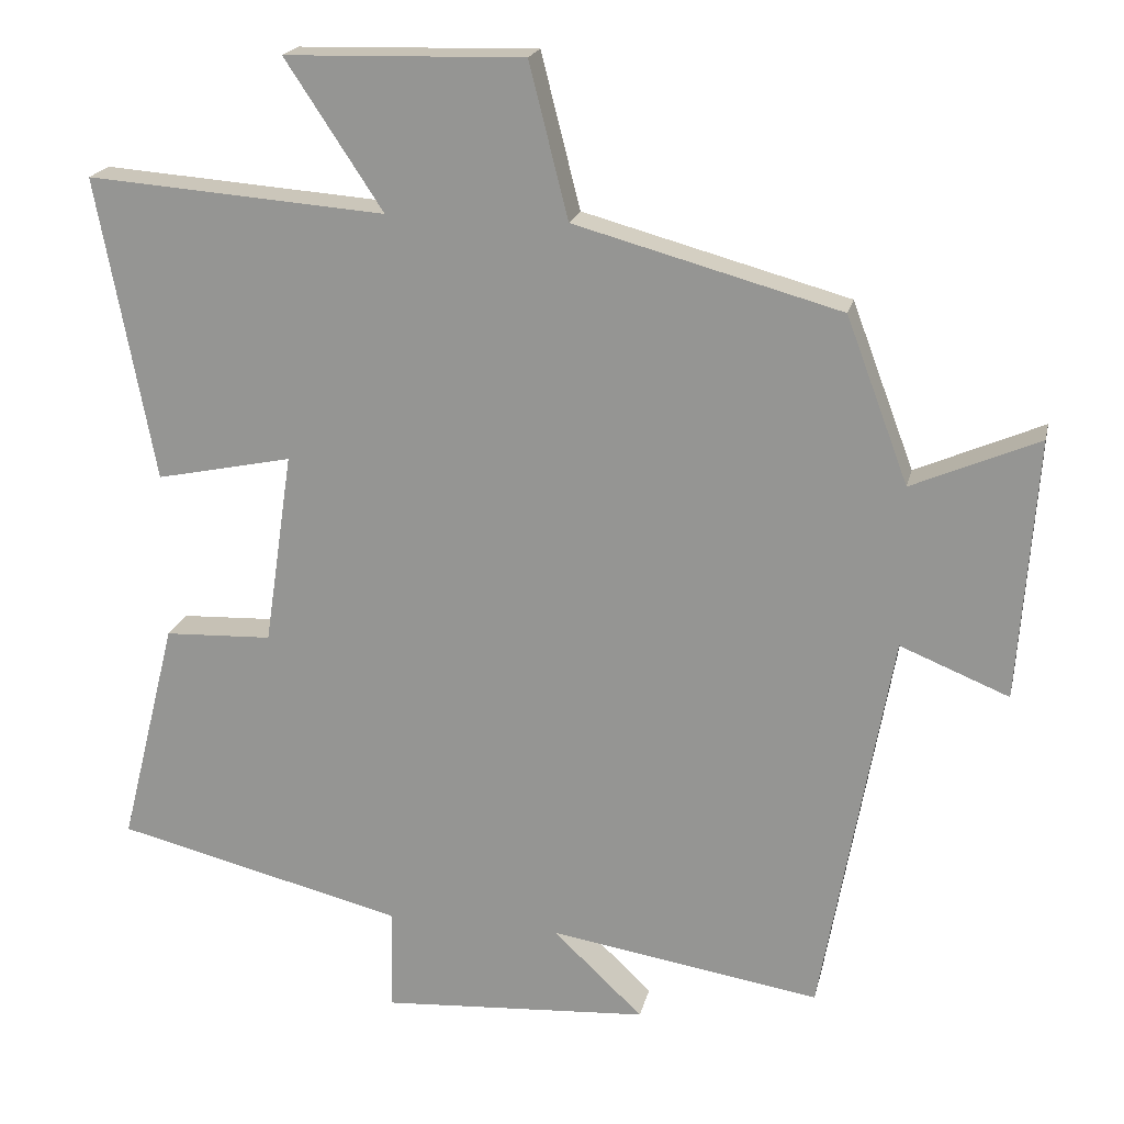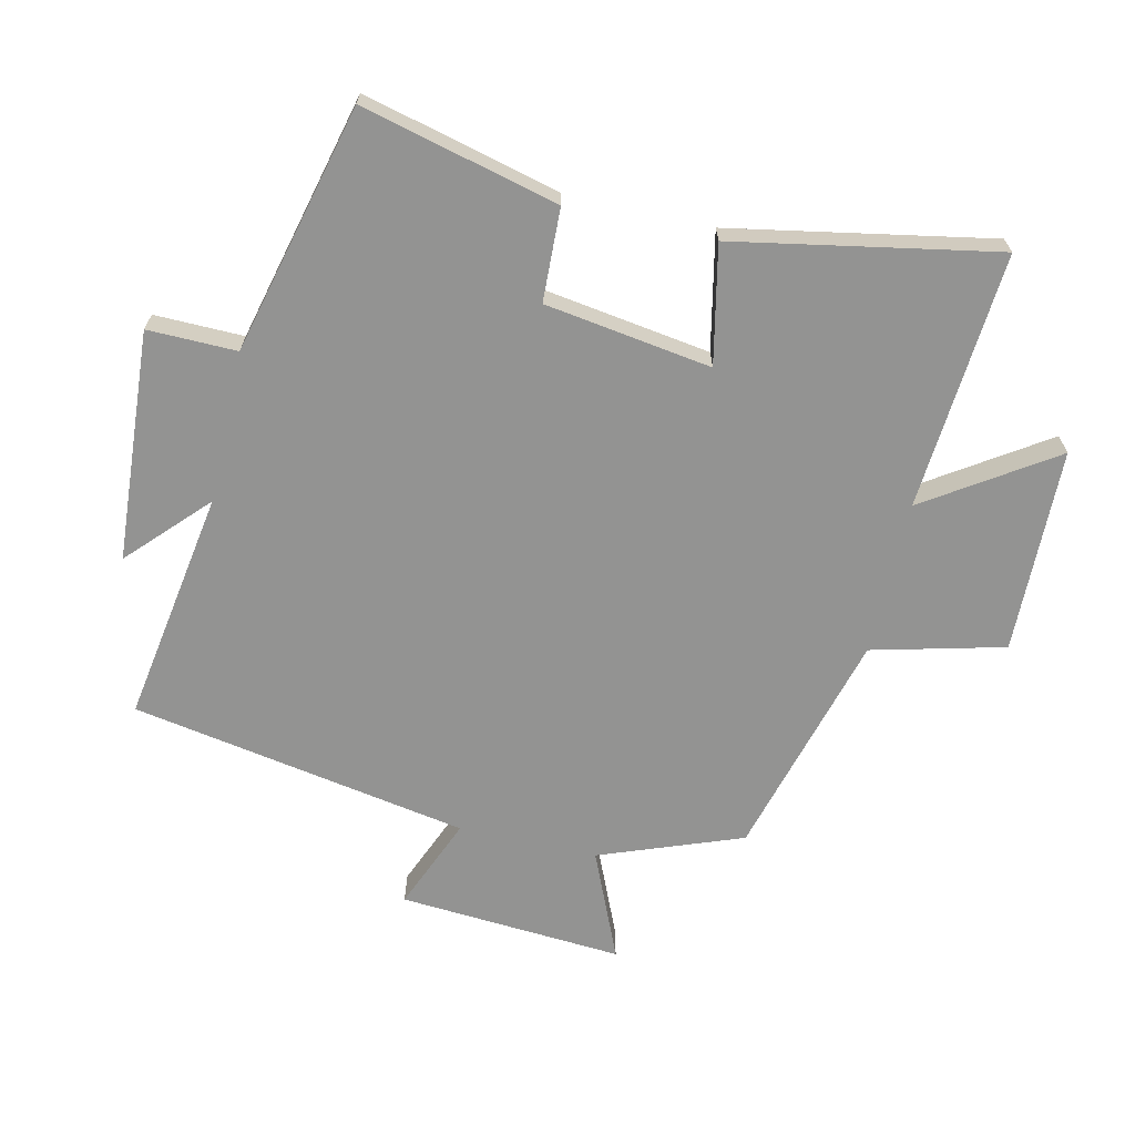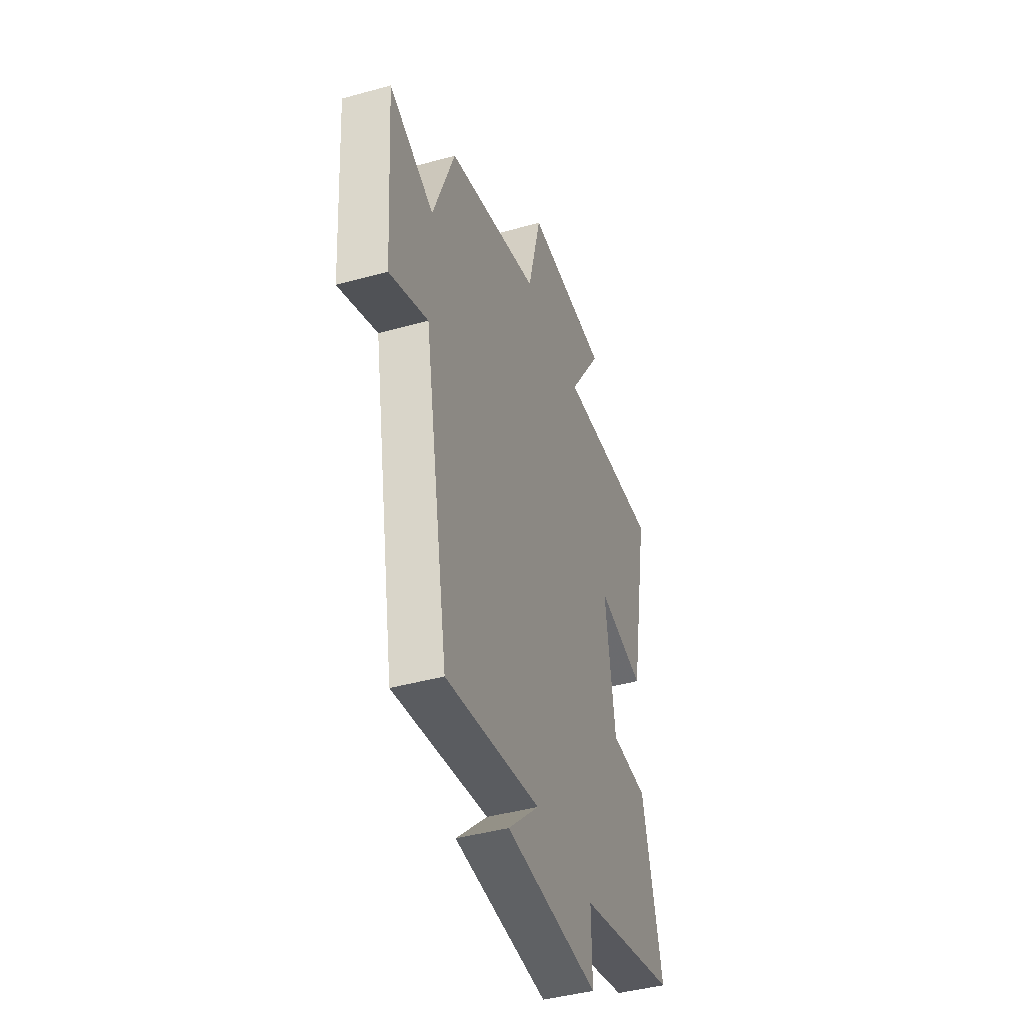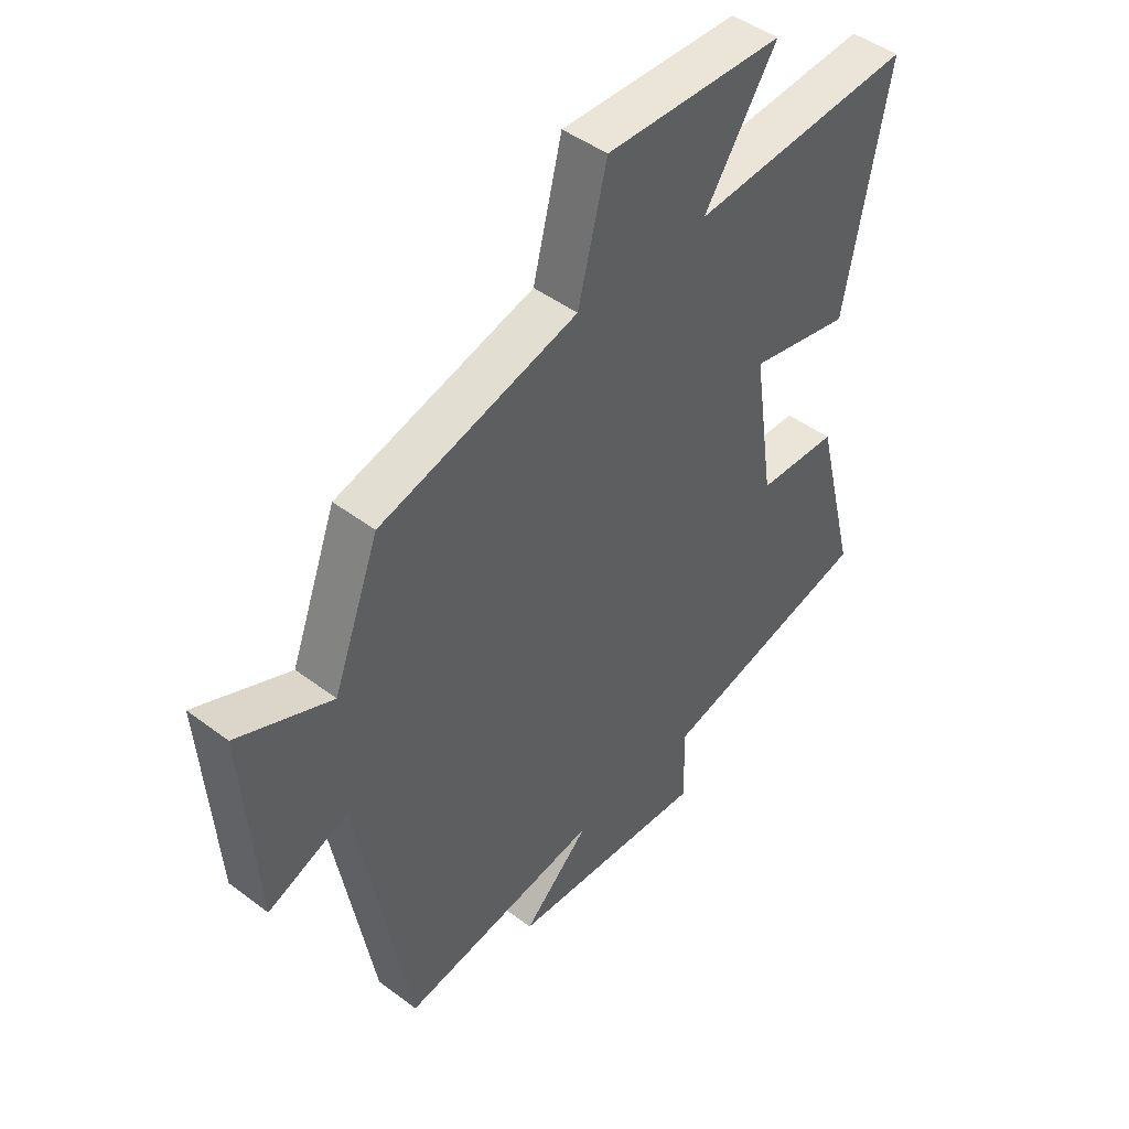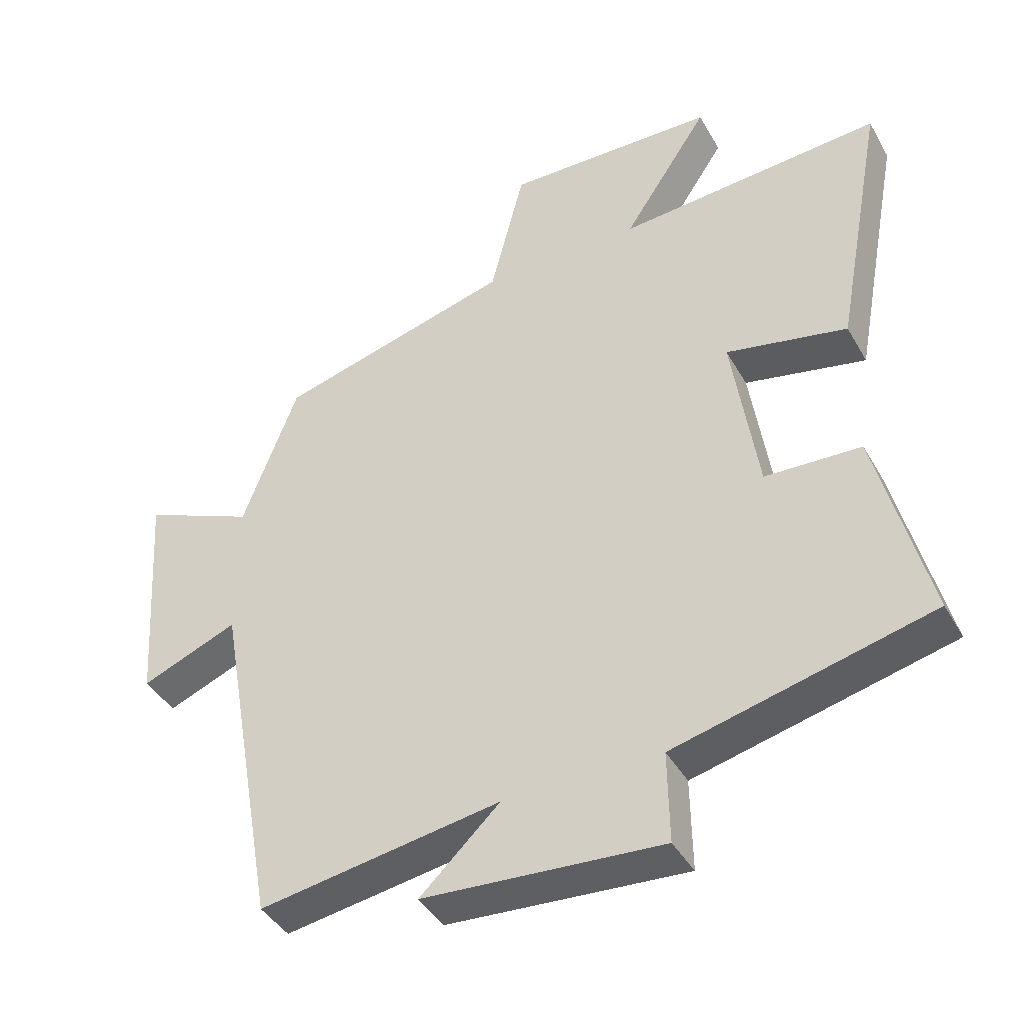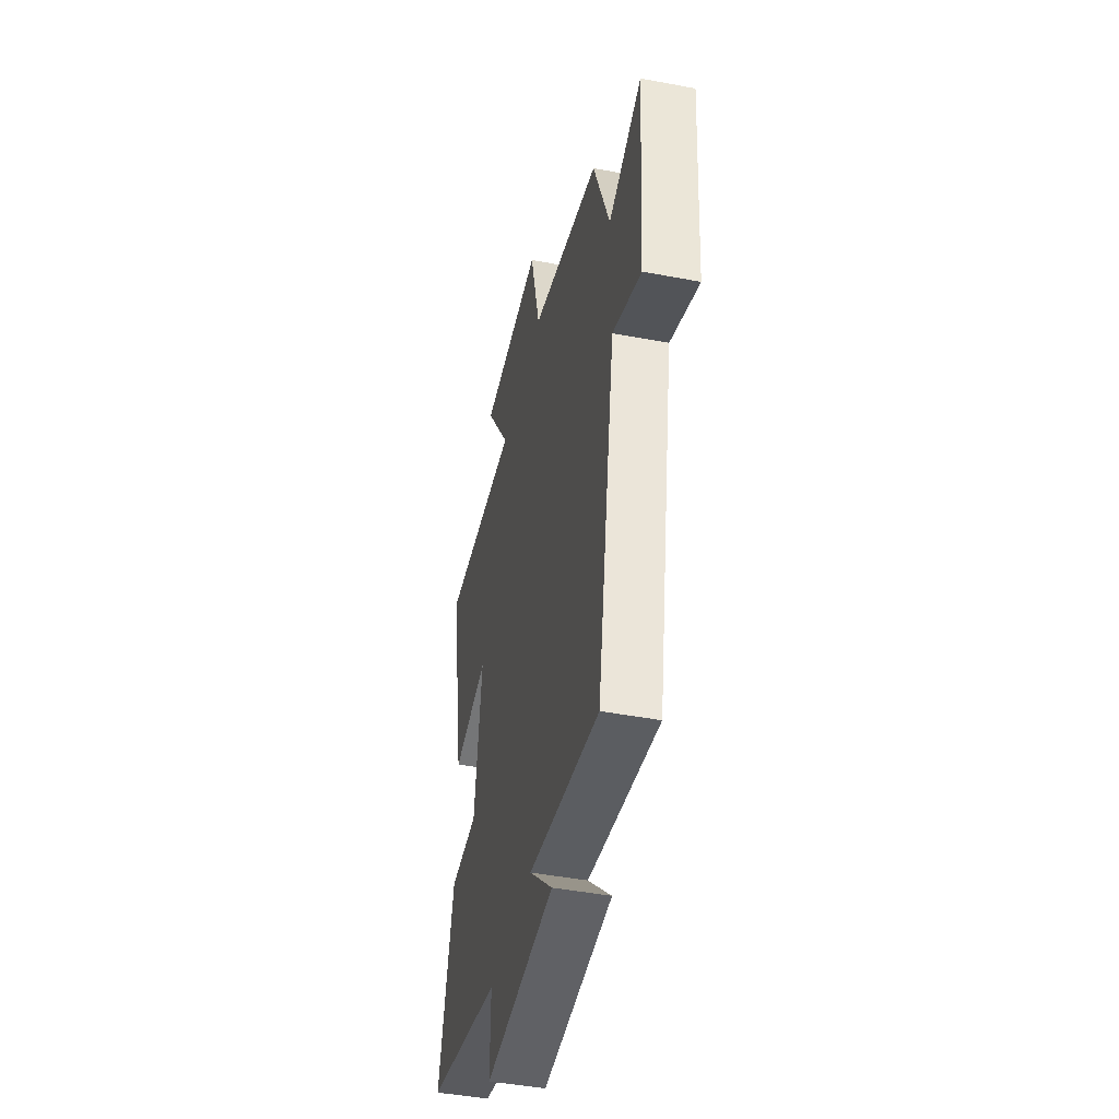
<metadata>
{"format":"obj","ext":"obj","renderer":"f3d","projection":"perspective","resolution":1024,"background":"white","views":[{"elev":19.8,"azim":12.4,"up":"+Z"},{"elev":-66.6,"azim":-102.9,"up":"+Y"},{"elev":-42.7,"azim":108.3,"up":"+Z"},{"elev":45.9,"azim":130.9,"up":"+Z"},{"elev":-41.7,"azim":-152.6,"up":"+Z"},{"elev":-45.0,"azim":77.6,"up":"+Z"}]}
</metadata>
<code>
v -0.576 0.07 -0.405
v -0.5 0.07 -0.101
v -0.356 0.07 -0.095
v -0.318 0.07 0.163
v -0.5 0.07 0.125
v -0.576 0.07 0.53
v -0.177 0.07 0.5
v -0.307 0.07 0.697
v 0.011 0.07 0.705
v 0.063 0.07 0.5
v 0.417 0.07 0.403
v 0.5 0.07 0.182
v 0.669 0.07 0.255
v 0.645 0.07 -0.093
v 0.5 0.07 -0.034
v 0.407 0.07 -0.558
v 0.045 0.07 -0.5
v 0.165 0.07 -0.614
v -0.193 0.07 -0.638
v -0.191 0.07 -0.5
v -0.576 0 -0.405
v -0.5 0 -0.101
v -0.356 0 -0.095
v -0.318 0 0.163
v -0.5 0 0.125
v -0.576 0 0.53
v -0.177 0 0.5
v -0.307 0 0.697
v 0.011 0 0.705
v 0.063 0 0.5
v 0.417 0 0.403
v 0.5 0 0.182
v 0.669 0 0.255
v 0.645 0 -0.093
v 0.5 0 -0.034
v 0.407 0 -0.558
v 0.045 0 -0.5
v 0.165 0 -0.614
v -0.193 0 -0.638
v -0.191 0 -0.5
f 17 18 19 20
f 1 2 3
f 20 1 3
f 17 20 3
f 17 3 4
f 16 17 4
f 15 16 4
f 12 13 14 15
f 12 15 4
f 11 12 4
f 10 11 4
f 7 8 9 10
f 7 10 4 5
f 5 6 7
f 40 39 38 37
f 23 22 21
f 23 21 40
f 23 40 37
f 24 23 37
f 24 37 36
f 24 36 35
f 35 34 33 32
f 24 35 32
f 24 32 31
f 24 31 30
f 30 29 28 27
f 25 24 30 27
f 27 26 25
f 1 21 22 2
f 2 22 23 3
f 3 23 24 4
f 4 24 25 5
f 5 25 26 6
f 6 26 27 7
f 7 27 28 8
f 8 28 29 9
f 9 29 30 10
f 10 30 31 11
f 11 31 32 12
f 12 32 33 13
f 13 33 34 14
f 14 34 35 15
f 15 35 36 16
f 16 36 37 17
f 17 37 38 18
f 18 38 39 19
f 19 39 40 20
f 20 40 21 1

</code>
